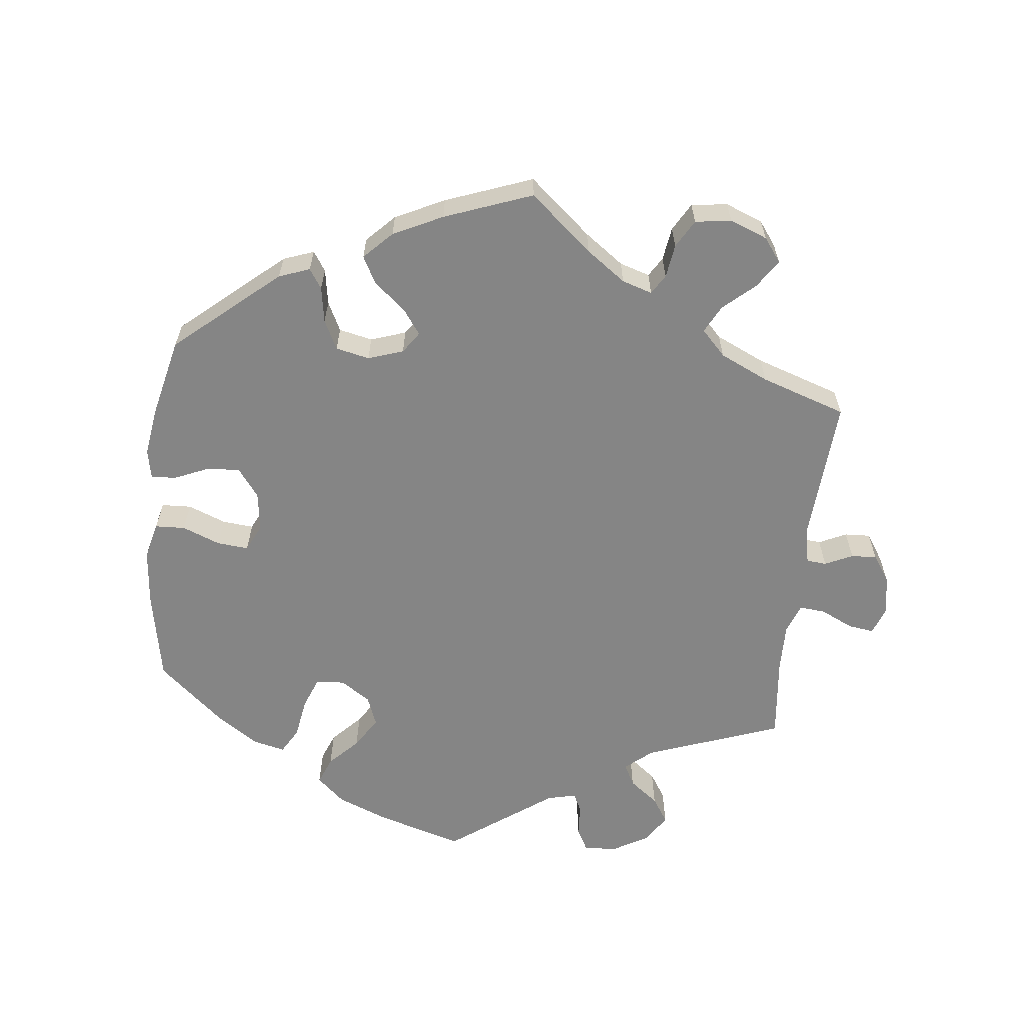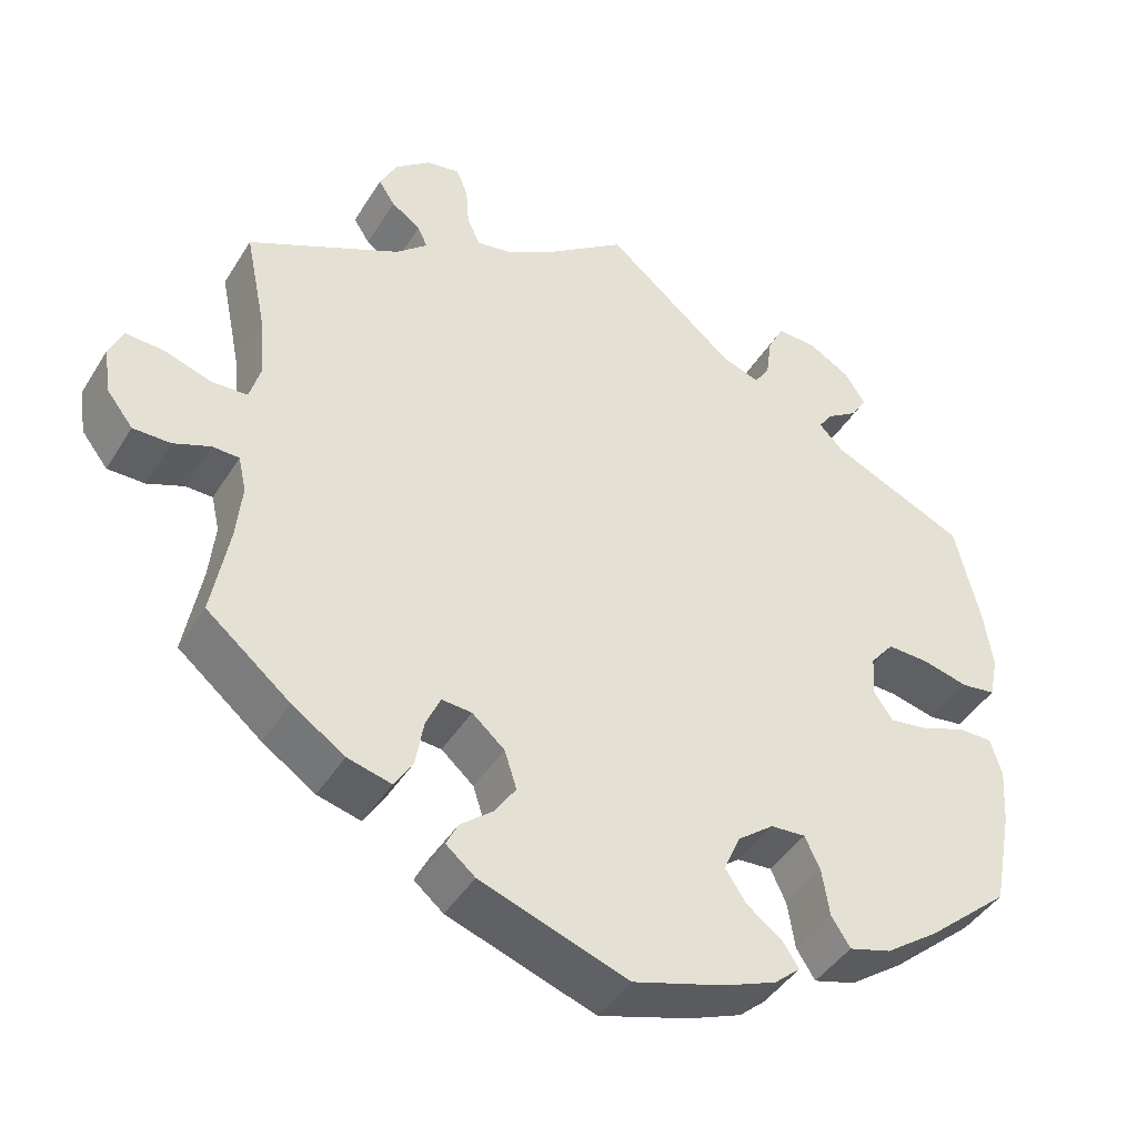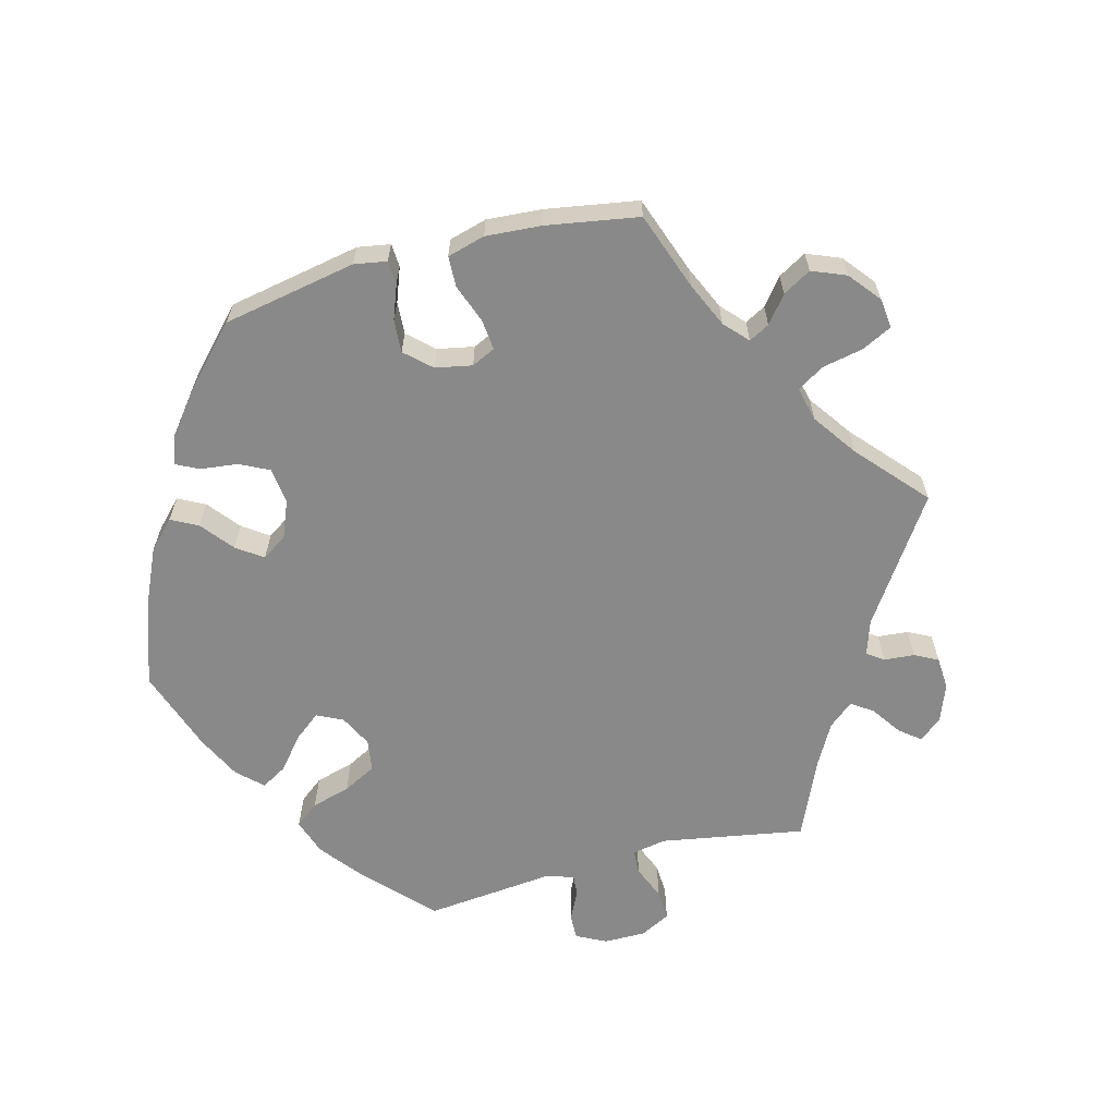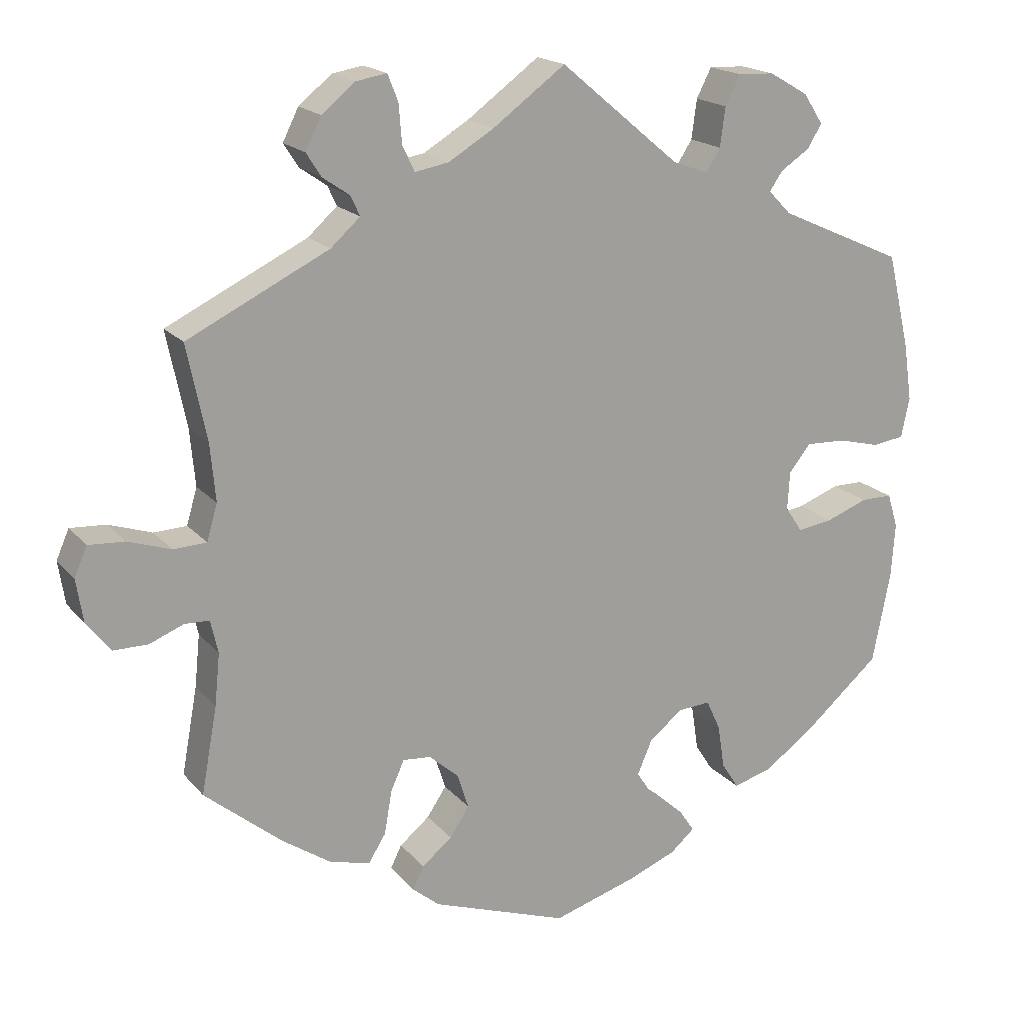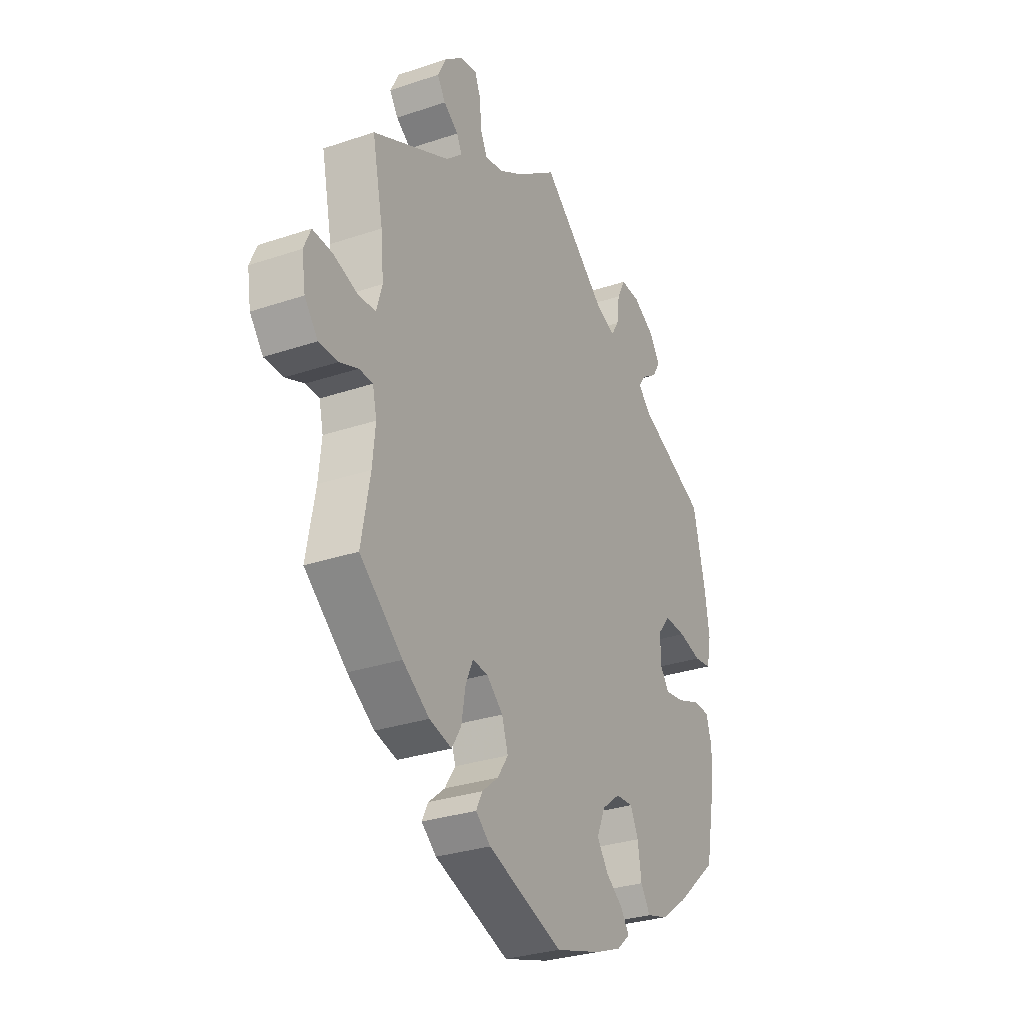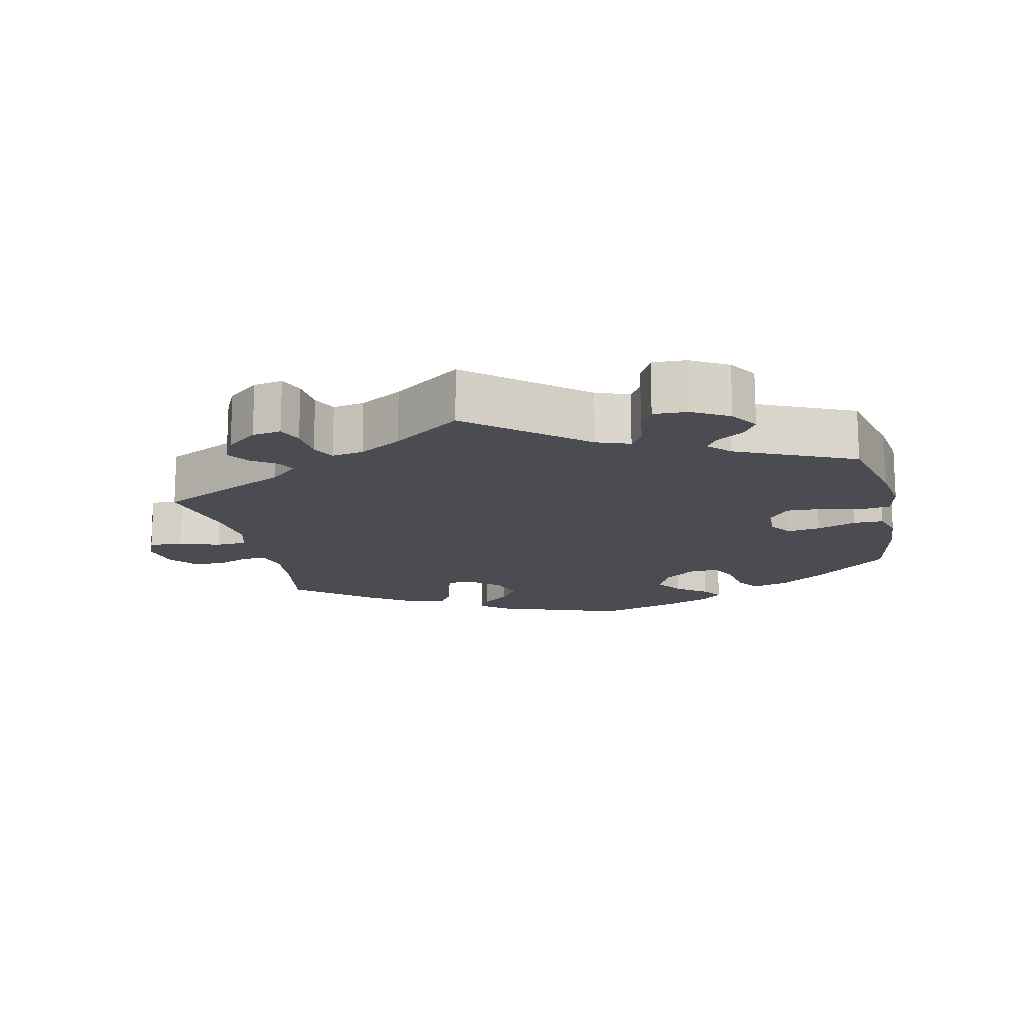
<metadata>
{"format":"obj","ext":"obj","renderer":"f3d","projection":"perspective","resolution":1024,"background":"white","views":[{"elev":-61.7,"azim":-126.4,"up":"+Y"},{"elev":-43.2,"azim":-29.6,"up":"+Z"},{"elev":-63.2,"azim":-135.2,"up":"+Y"},{"elev":18.3,"azim":-27.1,"up":"+Z"},{"elev":-30.1,"azim":-63.8,"up":"+Z"},{"elev":-15.4,"azim":12.6,"up":"+Y"}]}
</metadata>
<code>
v 0.159 0.07 0.445
v 0.206 0.07 0.428
v 0.225 0.07 0.458
v 0.232 0.07 0.51
v 0.252 0.07 0.549
v 0.3 0.07 0.547
v 0.352 0.07 0.517
v 0.378 0.07 0.477
v 0.359 0.07 0.446
v 0.32 0.07 0.42
v 0.303 0.07 0.395
v 0.333 0.07 0.364
v 0.5 0.07 0.289
v 0.53 0.07 0.163
v 0.541 0.07 0.087
v 0.53 0.07 0.034
v 0.488 0.07 0.028
v 0.432 0.07 0.042
v 0.379 0.07 0.044
v 0.35 0.07 0.008
v 0.347 0.07 -0.043
v 0.37 0.07 -0.077
v 0.417 0.07 -0.07
v 0.473 0.07 -0.049
v 0.515 0.07 -0.049
v 0.529 0.07 -0.095
v 0.524 0.07 -0.166
v 0.5 0.07 -0.289
v 0.398 0.07 -0.377
v 0.332 0.07 -0.424
v 0.28 0.07 -0.439
v 0.257 0.07 -0.403
v 0.248 0.07 -0.345
v 0.229 0.07 -0.304
v 0.186 0.07 -0.307
v 0.141 0.07 -0.342
v 0.121 0.07 -0.389
v 0.147 0.07 -0.428
v 0.19 0.07 -0.46
v 0.21 0.07 -0.49
v 0.178 0.07 -0.518
v 0.113 0.07 -0.544
v 0.001 0.07 -0.578
v -0.181 0.07 -0.514
v -0.217 0.07 -0.484
v -0.202 0.07 -0.454
v -0.162 0.07 -0.421
v -0.136 0.07 -0.382
v -0.151 0.07 -0.335
v -0.191 0.07 -0.3
v -0.228 0.07 -0.297
v -0.246 0.07 -0.337
v -0.256 0.07 -0.395
v -0.279 0.07 -0.432
v -0.333 0.07 -0.418
v -0.398 0.07 -0.374
v -0.501 0.07 -0.289
v -0.48 0.07 -0.174
v -0.473 0.07 -0.105
v -0.483 0.07 -0.061
v -0.516 0.07 -0.06
v -0.561 0.07 -0.078
v -0.607 0.07 -0.078
v -0.639 0.07 -0.037
v -0.648 0.07 0.02
v -0.631 0.07 0.059
v -0.583 0.07 0.056
v -0.526 0.07 0.037
v -0.482 0.07 0.039
v -0.468 0.07 0.087
v -0.475 0.07 0.163
v -0.501 0.07 0.289
v -0.313 0.07 0.381
v -0.274 0.07 0.416
v -0.286 0.07 0.442
v -0.322 0.07 0.467
v -0.342 0.07 0.498
v -0.321 0.07 0.54
v -0.277 0.07 0.576
v -0.236 0.07 0.583
v -0.222 0.07 0.548
v -0.218 0.07 0.497
v -0.202 0.07 0.463
v -0.157 0.07 0.471
v -0.097 0.07 0.507
v 0 0.07 0.578
v 0.159 0 0.445
v 0.206 0 0.428
v 0.225 0 0.458
v 0.232 0 0.51
v 0.252 0 0.549
v 0.3 0 0.547
v 0.352 0 0.517
v 0.378 0 0.477
v 0.359 0 0.446
v 0.32 0 0.42
v 0.303 0 0.395
v 0.333 0 0.364
v 0.5 0 0.289
v 0.53 0 0.163
v 0.541 0 0.087
v 0.53 0 0.034
v 0.488 0 0.028
v 0.432 0 0.042
v 0.379 0 0.044
v 0.35 0 0.008
v 0.347 0 -0.043
v 0.37 0 -0.077
v 0.417 0 -0.07
v 0.473 0 -0.049
v 0.515 0 -0.049
v 0.529 0 -0.095
v 0.524 0 -0.166
v 0.5 0 -0.289
v 0.398 0 -0.377
v 0.332 0 -0.424
v 0.28 0 -0.439
v 0.257 0 -0.403
v 0.248 0 -0.345
v 0.229 0 -0.304
v 0.186 0 -0.307
v 0.141 0 -0.342
v 0.121 0 -0.389
v 0.147 0 -0.428
v 0.19 0 -0.46
v 0.21 0 -0.49
v 0.178 0 -0.518
v 0.113 0 -0.544
v 0.001 0 -0.578
v -0.181 0 -0.514
v -0.217 0 -0.484
v -0.202 0 -0.454
v -0.162 0 -0.421
v -0.136 0 -0.382
v -0.151 0 -0.335
v -0.191 0 -0.3
v -0.228 0 -0.297
v -0.246 0 -0.337
v -0.256 0 -0.395
v -0.279 0 -0.432
v -0.333 0 -0.418
v -0.398 0 -0.374
v -0.501 0 -0.289
v -0.48 0 -0.174
v -0.473 0 -0.105
v -0.483 0 -0.061
v -0.516 0 -0.06
v -0.561 0 -0.078
v -0.607 0 -0.078
v -0.639 0 -0.037
v -0.648 0 0.02
v -0.631 0 0.059
v -0.583 0 0.056
v -0.526 0 0.037
v -0.482 0 0.039
v -0.468 0 0.087
v -0.475 0 0.163
v -0.501 0 0.289
v -0.313 0 0.381
v -0.274 0 0.416
v -0.286 0 0.442
v -0.322 0 0.467
v -0.342 0 0.498
v -0.321 0 0.54
v -0.277 0 0.576
v -0.236 0 0.583
v -0.222 0 0.548
v -0.218 0 0.497
v -0.202 0 0.463
v -0.157 0 0.471
v -0.097 0 0.507
v 0 0 0.578
f 85 86 1
f 84 85 1 2
f 83 84 2
f 79 80 81 82
f 79 82 83
f 78 79 83
f 75 76 77 78
f 74 75 78 83
f 73 74 83 2
f 71 72 73 2
f 65 66 67 68
f 65 68 69
f 64 65 69
f 61 62 63 64
f 60 61 64 69
f 59 60 69 70
f 55 56 57 58
f 55 58 59
f 52 53 54 55
f 51 52 55 59
f 50 51 59 70
f 44 45 46 47
f 44 47 48
f 43 44 48
f 42 43 48 49
f 38 39 40 41
f 37 38 41 42
f 30 31 32 33
f 30 33 34
f 29 30 34
f 28 29 34
f 27 28 34
f 26 27 34 35
f 23 24 25 26
f 22 23 26 35
f 15 16 17 18
f 15 18 19
f 12 13 14 15
f 11 12 15 19
f 7 8 9 10
f 7 10 11
f 6 7 11
f 3 4 5 6
f 2 3 6 11
f 37 42 49 50
f 36 37 50 70
f 21 22 35 36
f 20 21 36 70
f 19 20 70 71
f 2 11 19 71
f 87 172 171
f 88 87 171 170
f 88 170 169
f 168 167 166 165
f 169 168 165
f 169 165 164
f 164 163 162 161
f 169 164 161 160
f 88 169 160 159
f 88 159 158 157
f 154 153 152 151
f 155 154 151
f 155 151 150
f 150 149 148 147
f 155 150 147 146
f 156 155 146 145
f 144 143 142 141
f 145 144 141
f 141 140 139 138
f 145 141 138 137
f 156 145 137 136
f 133 132 131 130
f 134 133 130
f 134 130 129
f 135 134 129 128
f 127 126 125 124
f 128 127 124 123
f 119 118 117 116
f 120 119 116
f 120 116 115
f 120 115 114
f 120 114 113
f 121 120 113 112
f 112 111 110 109
f 121 112 109 108
f 104 103 102 101
f 105 104 101
f 101 100 99 98
f 105 101 98 97
f 96 95 94 93
f 97 96 93
f 97 93 92
f 92 91 90 89
f 97 92 89 88
f 136 135 128 123
f 156 136 123 122
f 122 121 108 107
f 156 122 107 106
f 157 156 106 105
f 157 105 97 88
f 1 87 88 2
f 2 88 89 3
f 3 89 90 4
f 4 90 91 5
f 5 91 92 6
f 6 92 93 7
f 7 93 94 8
f 8 94 95 9
f 9 95 96 10
f 10 96 97 11
f 11 97 98 12
f 12 98 99 13
f 13 99 100 14
f 14 100 101 15
f 15 101 102 16
f 16 102 103 17
f 17 103 104 18
f 18 104 105 19
f 19 105 106 20
f 20 106 107 21
f 21 107 108 22
f 22 108 109 23
f 23 109 110 24
f 24 110 111 25
f 25 111 112 26
f 26 112 113 27
f 27 113 114 28
f 28 114 115 29
f 29 115 116 30
f 30 116 117 31
f 31 117 118 32
f 32 118 119 33
f 33 119 120 34
f 34 120 121 35
f 35 121 122 36
f 36 122 123 37
f 37 123 124 38
f 38 124 125 39
f 39 125 126 40
f 40 126 127 41
f 41 127 128 42
f 42 128 129 43
f 43 129 130 44
f 44 130 131 45
f 45 131 132 46
f 46 132 133 47
f 47 133 134 48
f 48 134 135 49
f 49 135 136 50
f 50 136 137 51
f 51 137 138 52
f 52 138 139 53
f 53 139 140 54
f 54 140 141 55
f 55 141 142 56
f 56 142 143 57
f 57 143 144 58
f 58 144 145 59
f 59 145 146 60
f 60 146 147 61
f 61 147 148 62
f 62 148 149 63
f 63 149 150 64
f 64 150 151 65
f 65 151 152 66
f 66 152 153 67
f 67 153 154 68
f 68 154 155 69
f 69 155 156 70
f 70 156 157 71
f 71 157 158 72
f 72 158 159 73
f 73 159 160 74
f 74 160 161 75
f 75 161 162 76
f 76 162 163 77
f 77 163 164 78
f 78 164 165 79
f 79 165 166 80
f 80 166 167 81
f 81 167 168 82
f 82 168 169 83
f 83 169 170 84
f 84 170 171 85
f 85 171 172 86
f 86 172 87 1

</code>
